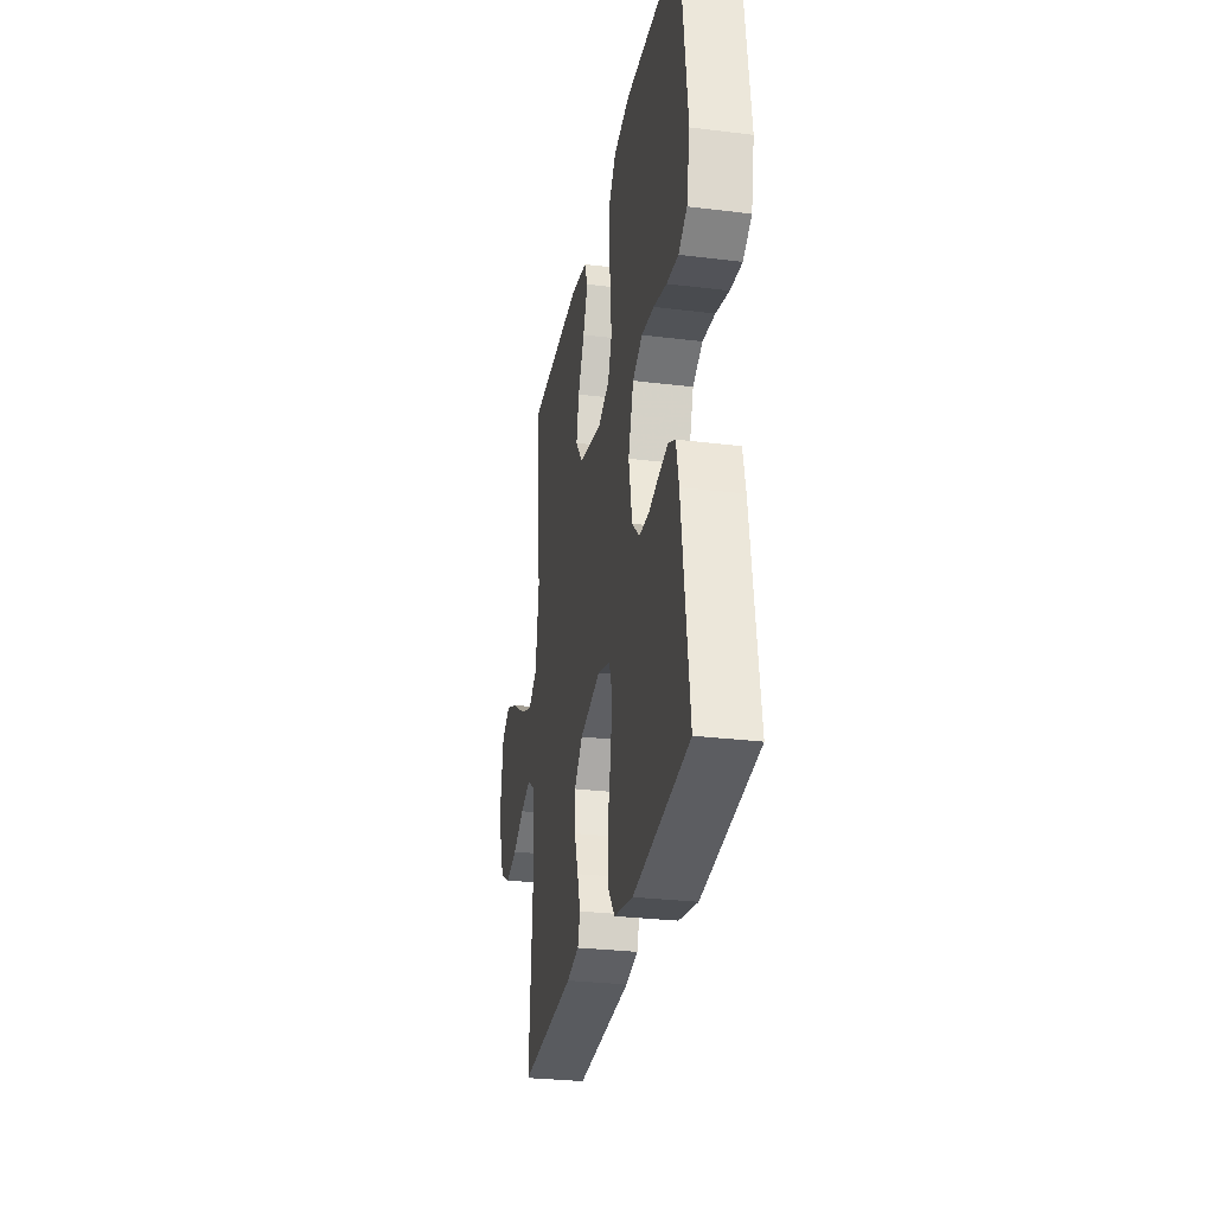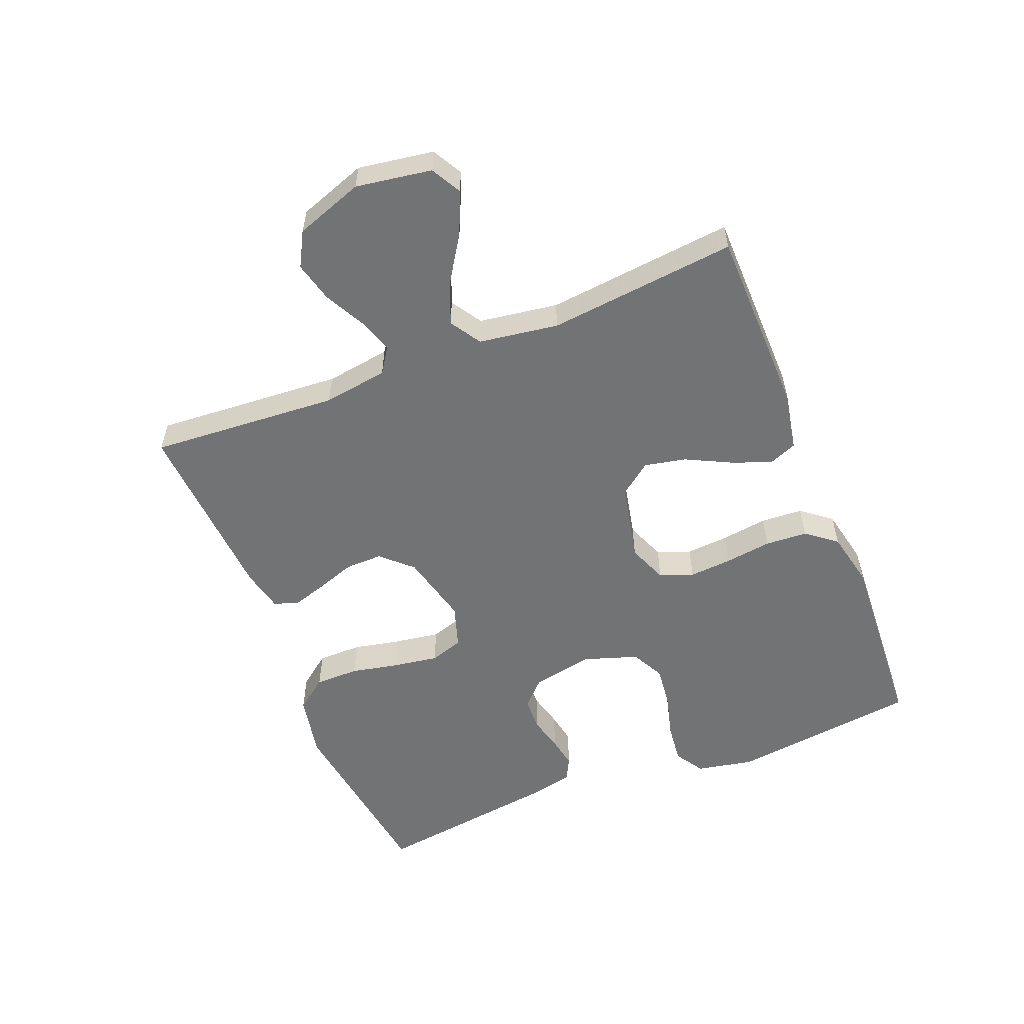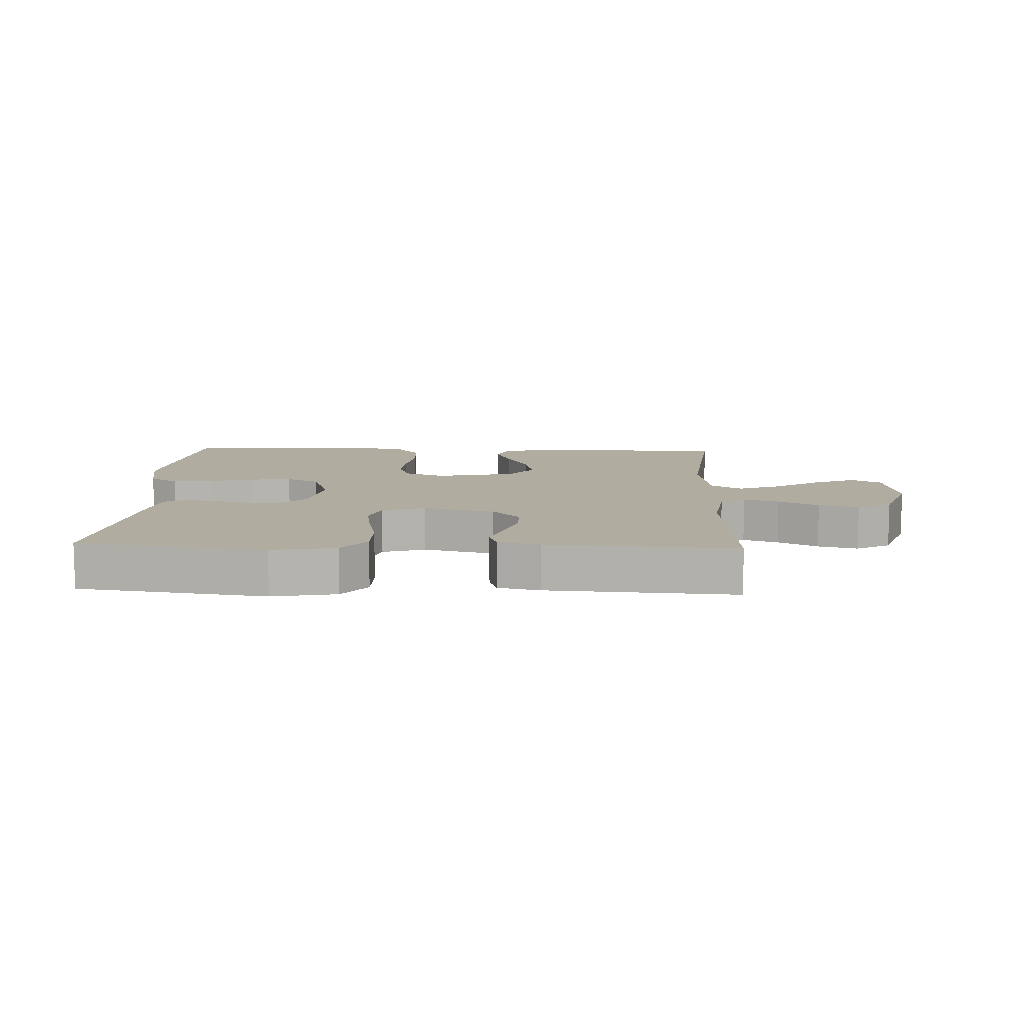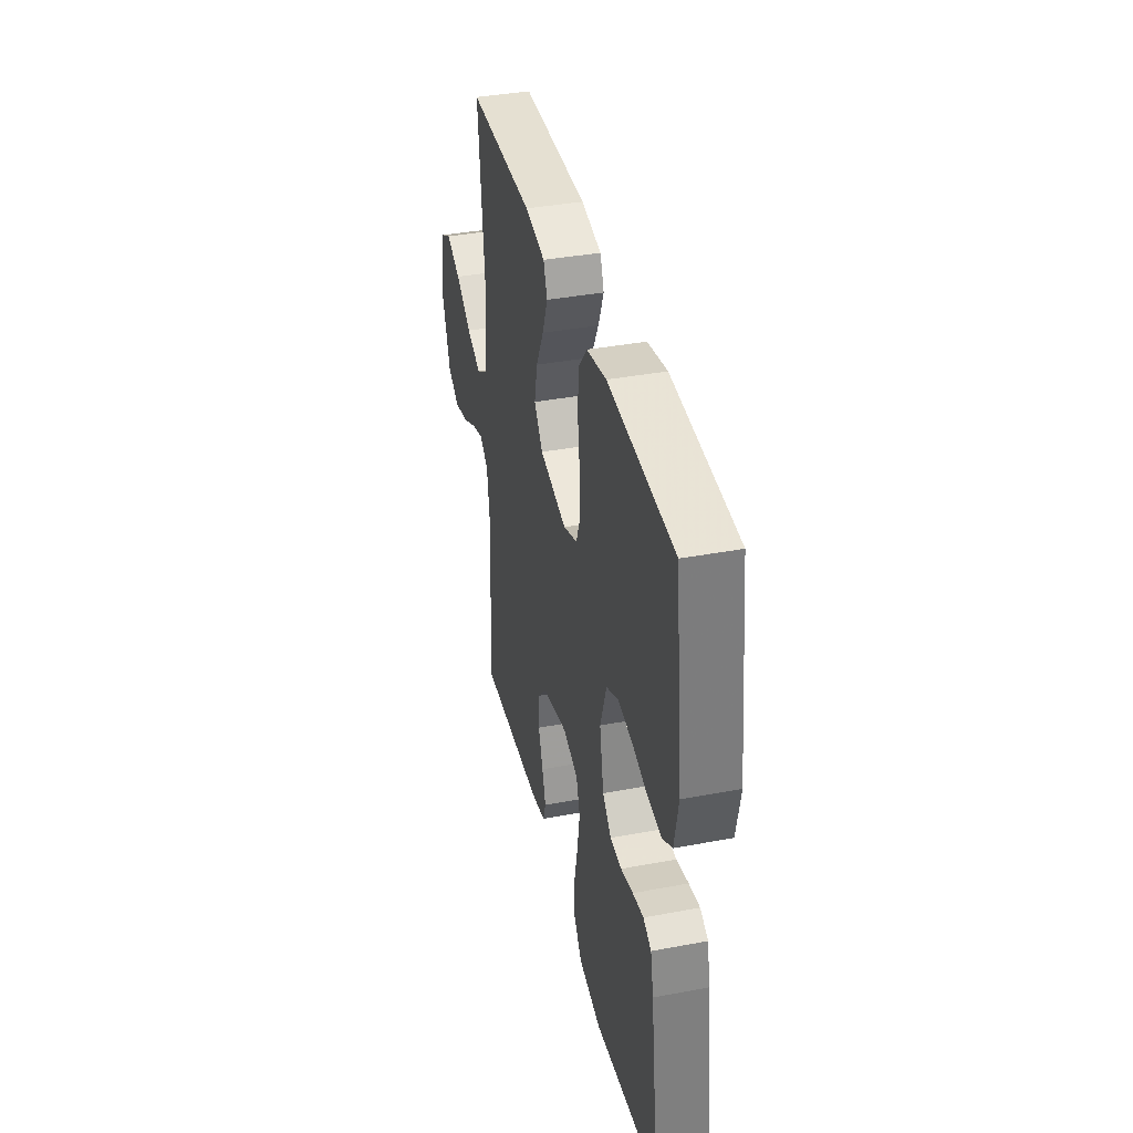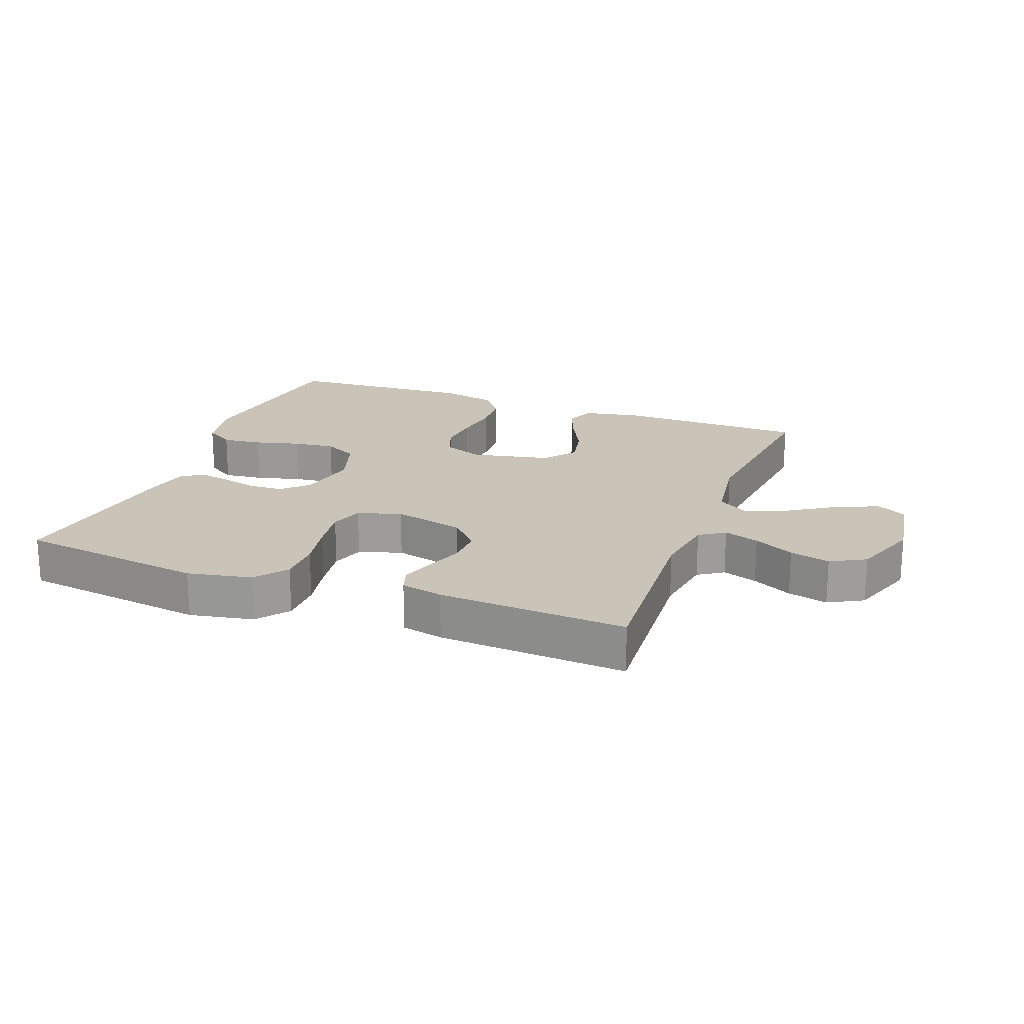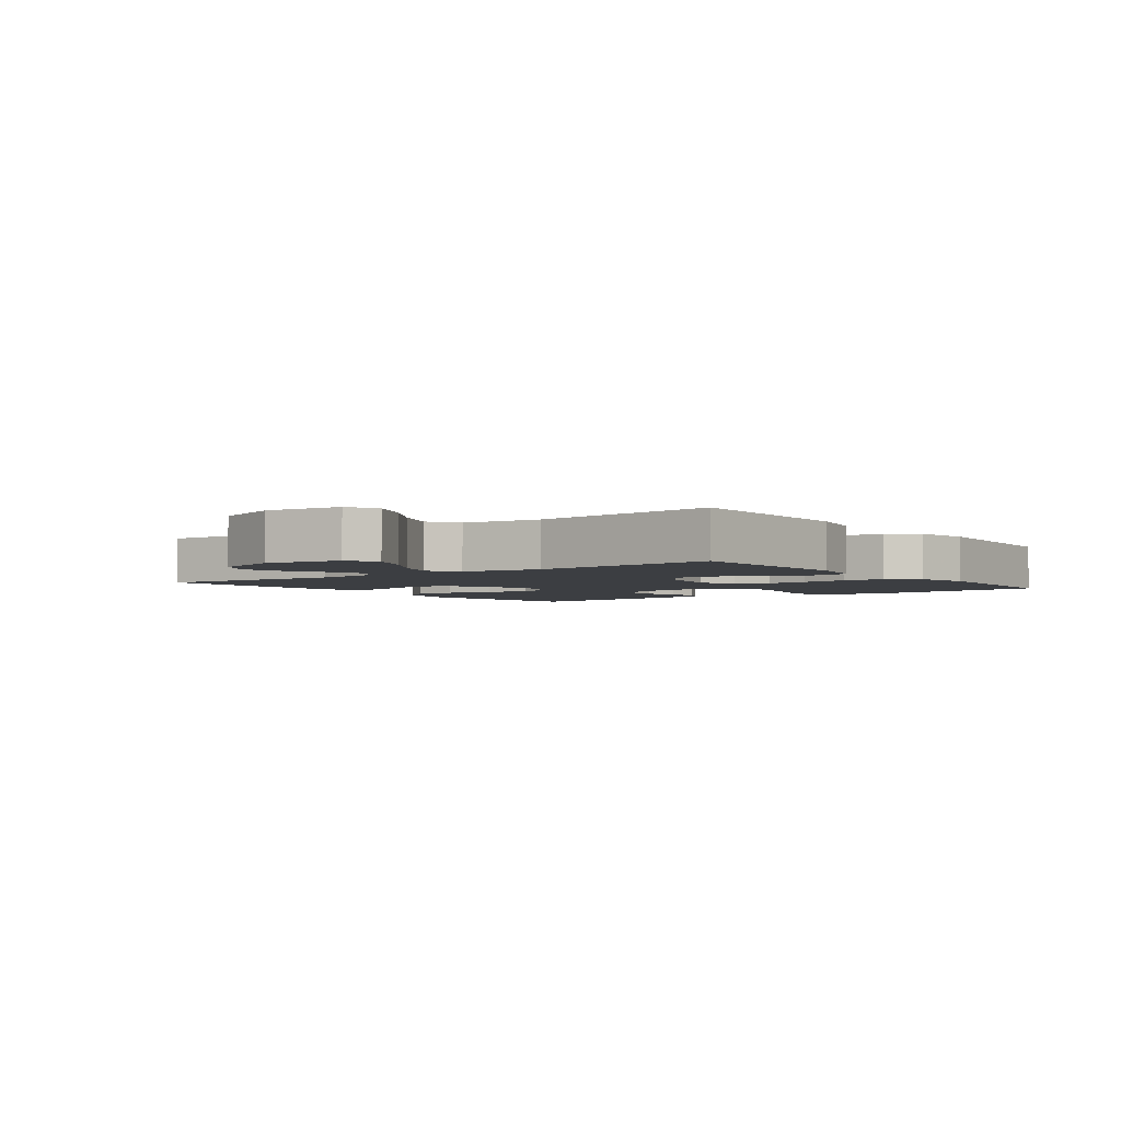
<metadata>
{"format":"obj","ext":"obj","renderer":"f3d","projection":"perspective","resolution":1024,"background":"white","views":[{"elev":-28.9,"azim":79.6,"up":"+Z"},{"elev":-55.7,"azim":-68.1,"up":"+Y"},{"elev":10.1,"azim":-177.6,"up":"+Y"},{"elev":38.6,"azim":76.7,"up":"+Z"},{"elev":19.9,"azim":-159.2,"up":"+Y"},{"elev":-3.3,"azim":-53.5,"up":"+Y"}]}
</metadata>
<code>
v -0.5 0.07 0.5
v -0.2 0.07 0.504
v -0.108 0.07 0.486
v -0.09 0.07 0.441
v -0.115 0.07 0.378
v -0.15 0.07 0.308
v -0.164 0.07 0.242
v -0.125 0.07 0.191
v 0 0.07 0.164
v 0.063 0.07 0.189
v 0.083 0.07 0.242
v 0.078 0.07 0.31
v 0.068 0.07 0.384
v 0.072 0.07 0.451
v 0.11 0.07 0.499
v 0.2 0.07 0.518
v 0.5 0.07 0.5
v 0.537 0.07 0.2
v 0.519 0.07 0.109
v 0.473 0.07 0.08
v 0.41 0.07 0.087
v 0.339 0.07 0.106
v 0.272 0.07 0.114
v 0.219 0.07 0.087
v 0.19 0.07 0
v 0.209 0.07 -0.097
v 0.249 0.07 -0.136
v 0.302 0.07 -0.138
v 0.358 0.07 -0.124
v 0.408 0.07 -0.115
v 0.445 0.07 -0.134
v 0.459 0.07 -0.2
v 0.5 0.07 -0.5
v 0.2 0.07 -0.541
v 0.098 0.07 -0.521
v 0.059 0.07 -0.47
v 0.059 0.07 -0.4
v 0.075 0.07 -0.323
v 0.086 0.07 -0.252
v 0.069 0.07 -0.199
v 0 0.07 -0.177
v -0.114 0.07 -0.205
v -0.159 0.07 -0.253
v -0.158 0.07 -0.312
v -0.137 0.07 -0.373
v -0.12 0.07 -0.427
v -0.133 0.07 -0.467
v -0.2 0.07 -0.482
v -0.5 0.07 -0.5
v -0.479 0.07 -0.2
v -0.494 0.07 -0.097
v -0.534 0.07 -0.07
v -0.59 0.07 -0.089
v -0.654 0.07 -0.122
v -0.718 0.07 -0.138
v -0.773 0.07 -0.108
v -0.811 0.07 0
v -0.792 0.07 0.12
v -0.744 0.07 0.146
v -0.677 0.07 0.117
v -0.604 0.07 0.07
v -0.537 0.07 0.043
v -0.488 0.07 0.074
v -0.469 0.07 0.2
v -0.5 0 0.5
v -0.2 0 0.504
v -0.108 0 0.486
v -0.09 0 0.441
v -0.115 0 0.378
v -0.15 0 0.308
v -0.164 0 0.242
v -0.125 0 0.191
v 0 0 0.164
v 0.063 0 0.189
v 0.083 0 0.242
v 0.078 0 0.31
v 0.068 0 0.384
v 0.072 0 0.451
v 0.11 0 0.499
v 0.2 0 0.518
v 0.5 0 0.5
v 0.537 0 0.2
v 0.519 0 0.109
v 0.473 0 0.08
v 0.41 0 0.087
v 0.339 0 0.106
v 0.272 0 0.114
v 0.219 0 0.087
v 0.19 0 0
v 0.209 0 -0.097
v 0.249 0 -0.136
v 0.302 0 -0.138
v 0.358 0 -0.124
v 0.408 0 -0.115
v 0.445 0 -0.134
v 0.459 0 -0.2
v 0.5 0 -0.5
v 0.2 0 -0.541
v 0.098 0 -0.521
v 0.059 0 -0.47
v 0.059 0 -0.4
v 0.075 0 -0.323
v 0.086 0 -0.252
v 0.069 0 -0.199
v 0 0 -0.177
v -0.114 0 -0.205
v -0.159 0 -0.253
v -0.158 0 -0.312
v -0.137 0 -0.373
v -0.12 0 -0.427
v -0.133 0 -0.467
v -0.2 0 -0.482
v -0.5 0 -0.5
v -0.479 0 -0.2
v -0.494 0 -0.097
v -0.534 0 -0.07
v -0.59 0 -0.089
v -0.654 0 -0.122
v -0.718 0 -0.138
v -0.773 0 -0.108
v -0.811 0 0
v -0.792 0 0.12
v -0.744 0 0.146
v -0.677 0 0.117
v -0.604 0 0.07
v -0.537 0 0.043
v -0.488 0 0.074
v -0.469 0 0.2
f 58 59 60 61
f 58 61 62
f 57 58 62
f 56 57 62
f 53 54 55 56
f 52 53 56 62
f 51 52 62 63
f 47 48 49 50
f 44 45 46 47
f 44 47 50 51
f 35 36 37 38
f 35 38 39
f 34 35 39
f 33 34 39 40
f 31 32 33 40
f 28 29 30 31
f 19 20 21 22
f 19 22 23
f 18 19 23
f 17 18 23
f 16 17 23 24
f 12 13 14 15
f 11 12 15 16
f 10 11 16 24
f 3 4 5 6
f 1 2 3 6
f 64 1 6 7
f 63 64 7 8
f 43 44 51 63
f 42 43 63 8
f 41 42 8 9
f 28 31 40 41
f 27 28 41
f 26 27 41
f 25 26 41 9
f 9 10 24 25
f 125 124 123 122
f 126 125 122
f 126 122 121
f 126 121 120
f 120 119 118 117
f 126 120 117 116
f 127 126 116 115
f 114 113 112 111
f 111 110 109 108
f 115 114 111 108
f 102 101 100 99
f 103 102 99
f 103 99 98
f 104 103 98 97
f 104 97 96 95
f 95 94 93 92
f 86 85 84 83
f 87 86 83
f 87 83 82
f 87 82 81
f 88 87 81 80
f 79 78 77 76
f 80 79 76 75
f 88 80 75 74
f 70 69 68 67
f 70 67 66 65
f 71 70 65 128
f 72 71 128 127
f 127 115 108 107
f 72 127 107 106
f 73 72 106 105
f 105 104 95 92
f 105 92 91
f 105 91 90
f 73 105 90 89
f 89 88 74 73
f 1 65 66 2
f 2 66 67 3
f 3 67 68 4
f 4 68 69 5
f 5 69 70 6
f 6 70 71 7
f 7 71 72 8
f 8 72 73 9
f 9 73 74 10
f 10 74 75 11
f 11 75 76 12
f 12 76 77 13
f 13 77 78 14
f 14 78 79 15
f 15 79 80 16
f 16 80 81 17
f 17 81 82 18
f 18 82 83 19
f 19 83 84 20
f 20 84 85 21
f 21 85 86 22
f 22 86 87 23
f 23 87 88 24
f 24 88 89 25
f 25 89 90 26
f 26 90 91 27
f 27 91 92 28
f 28 92 93 29
f 29 93 94 30
f 30 94 95 31
f 31 95 96 32
f 32 96 97 33
f 33 97 98 34
f 34 98 99 35
f 35 99 100 36
f 36 100 101 37
f 37 101 102 38
f 38 102 103 39
f 39 103 104 40
f 40 104 105 41
f 41 105 106 42
f 42 106 107 43
f 43 107 108 44
f 44 108 109 45
f 45 109 110 46
f 46 110 111 47
f 47 111 112 48
f 48 112 113 49
f 49 113 114 50
f 50 114 115 51
f 51 115 116 52
f 52 116 117 53
f 53 117 118 54
f 54 118 119 55
f 55 119 120 56
f 56 120 121 57
f 57 121 122 58
f 58 122 123 59
f 59 123 124 60
f 60 124 125 61
f 61 125 126 62
f 62 126 127 63
f 63 127 128 64
f 64 128 65 1

</code>
